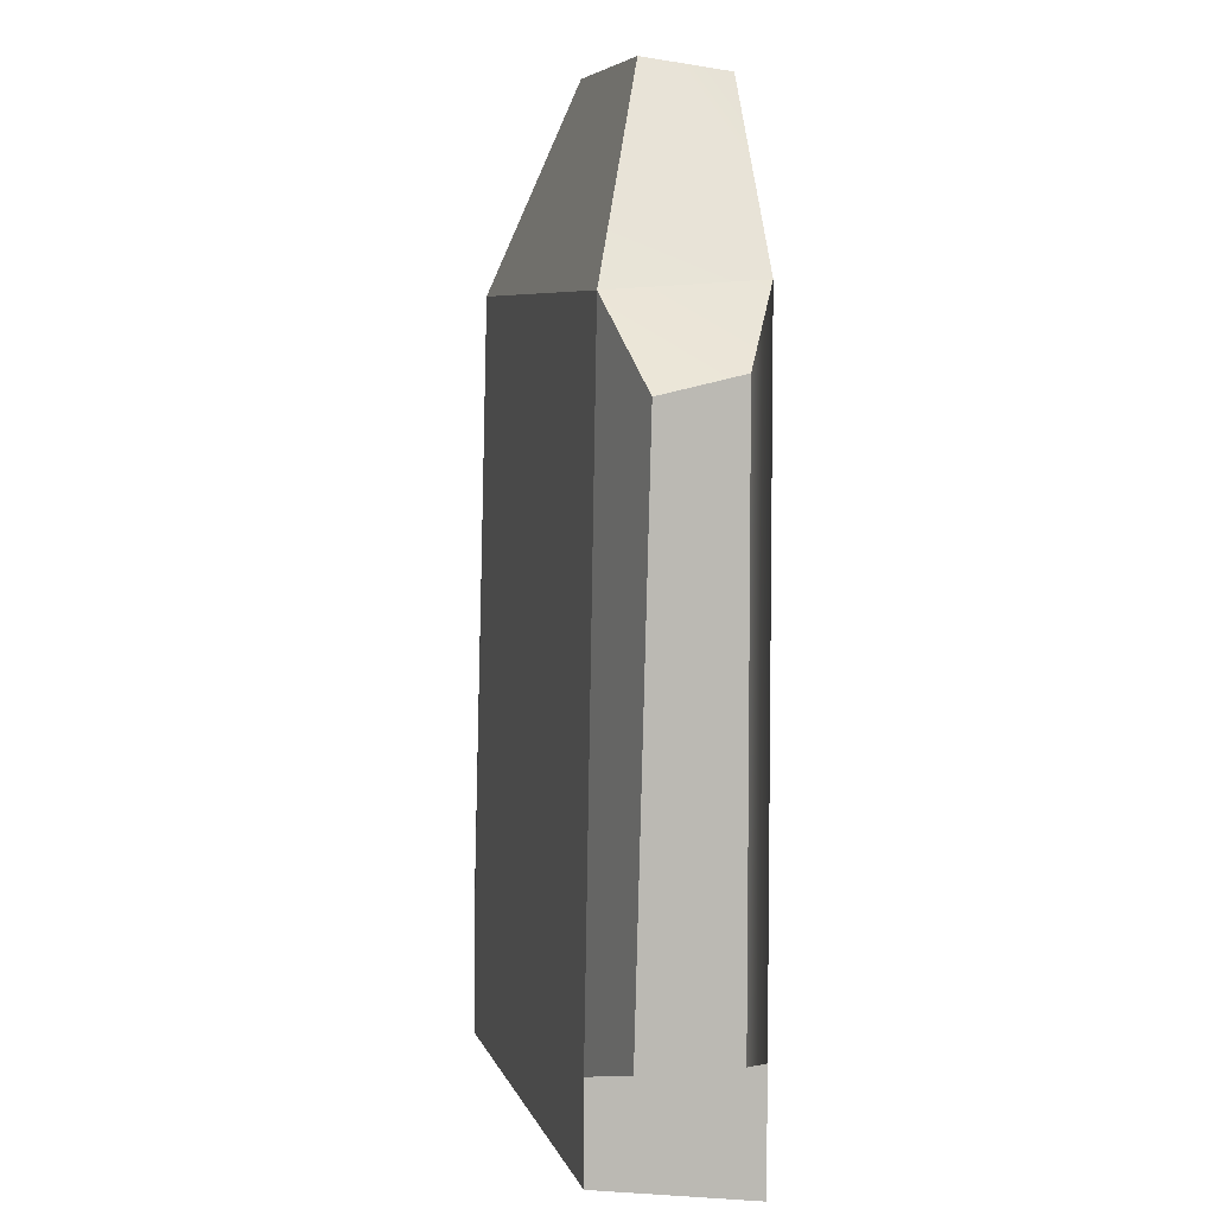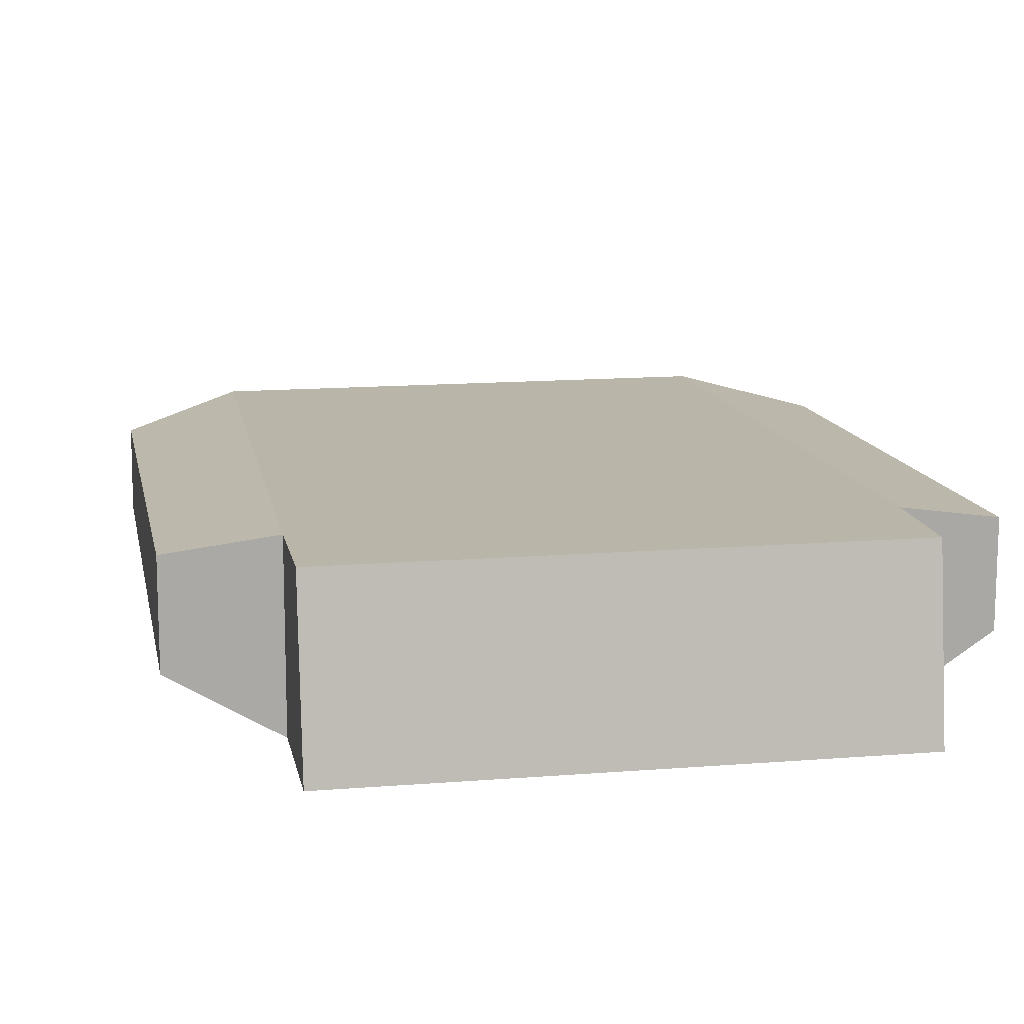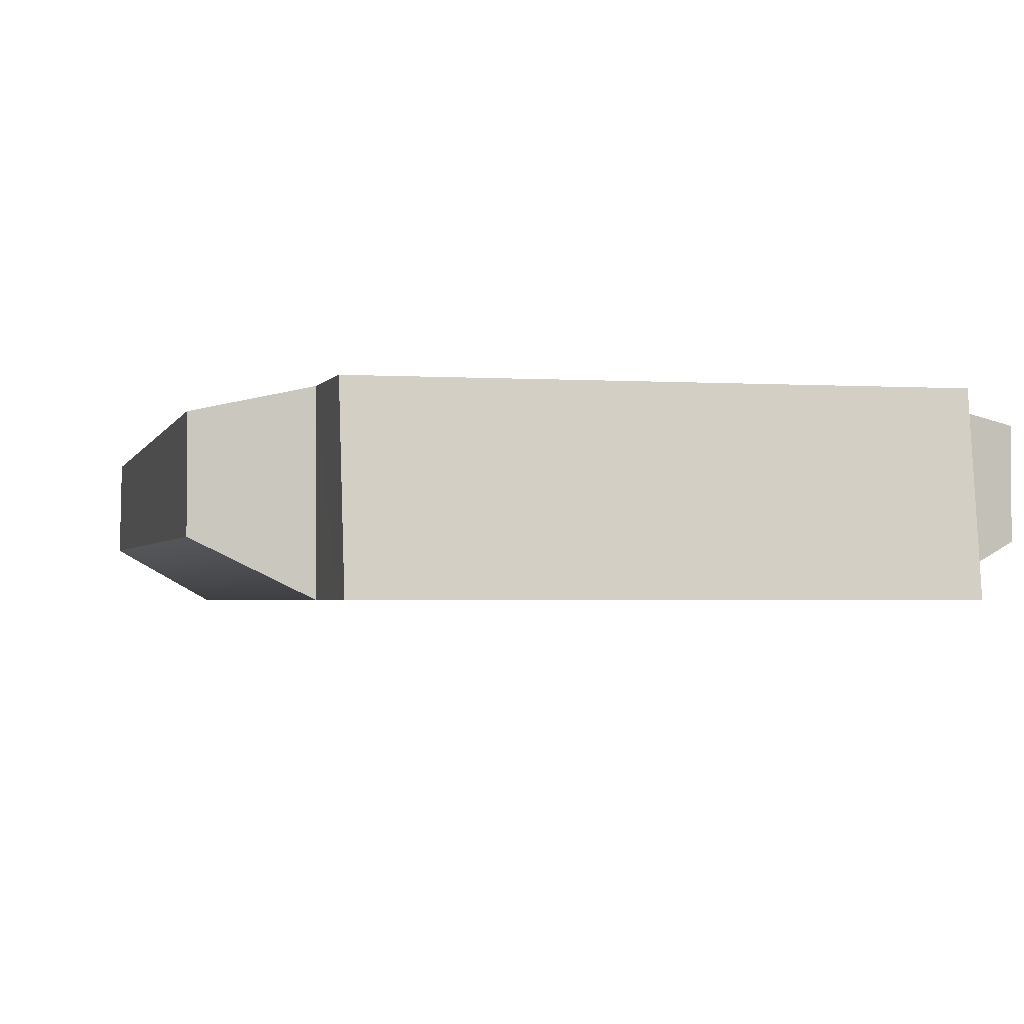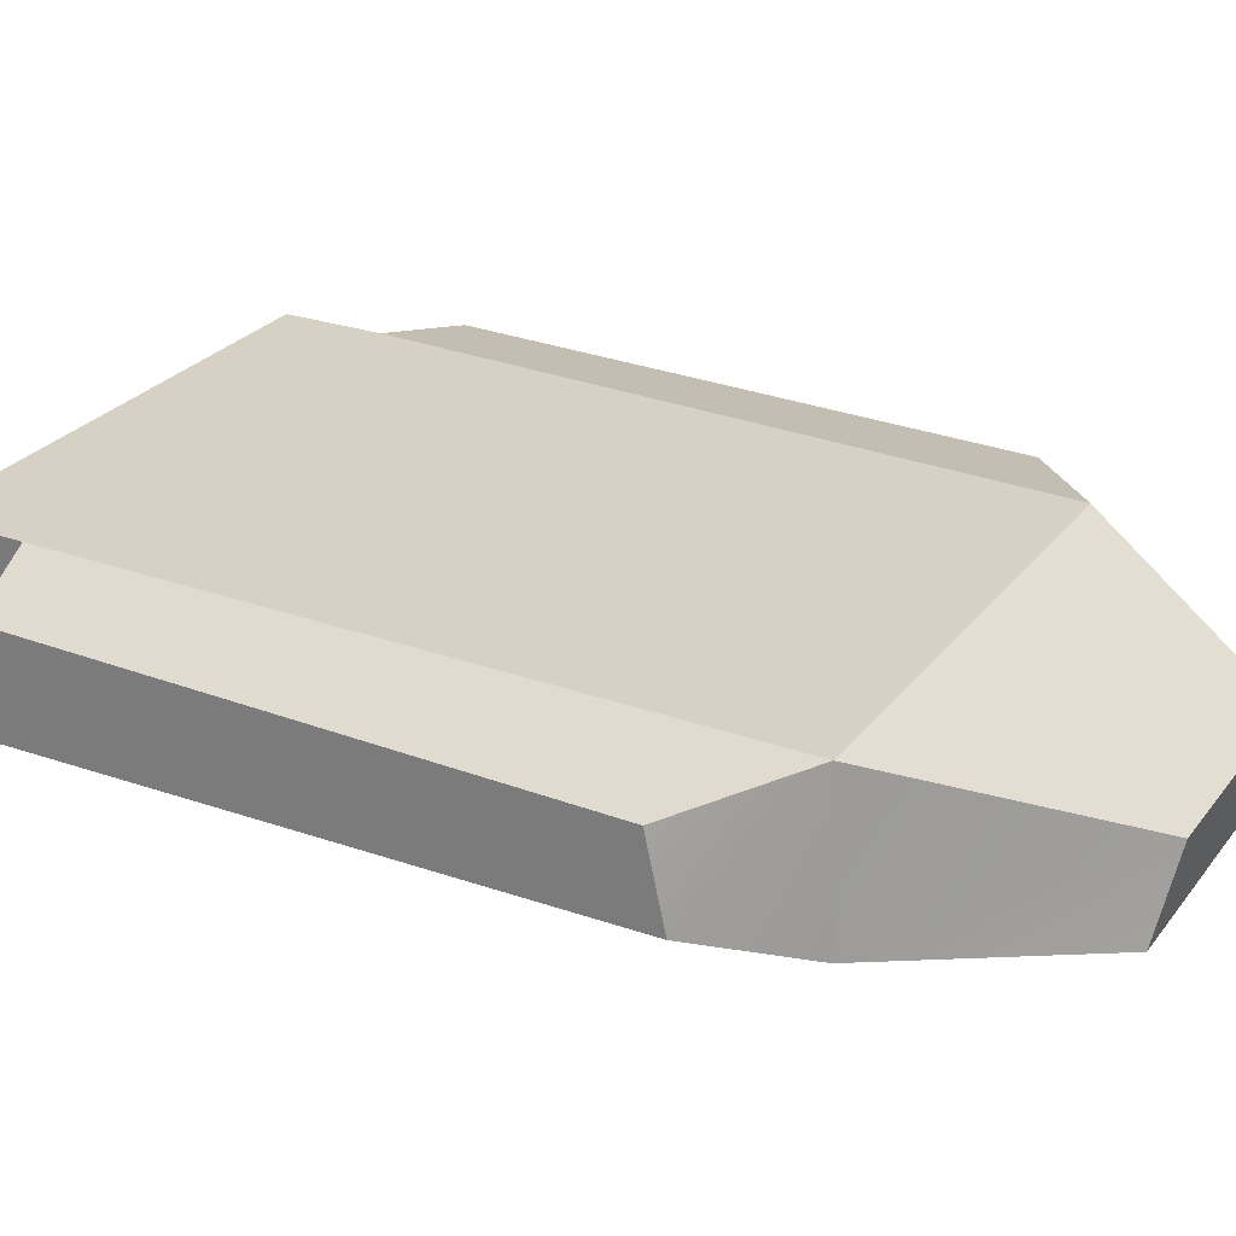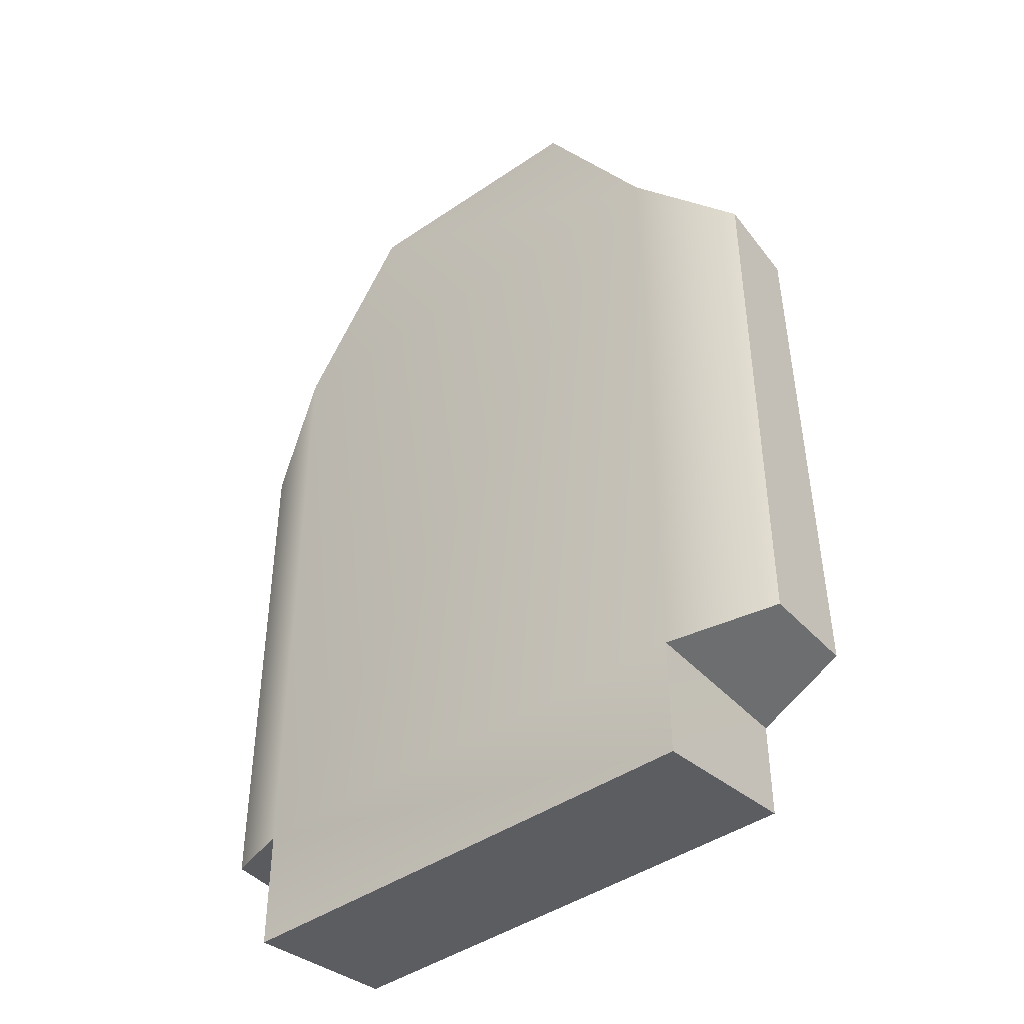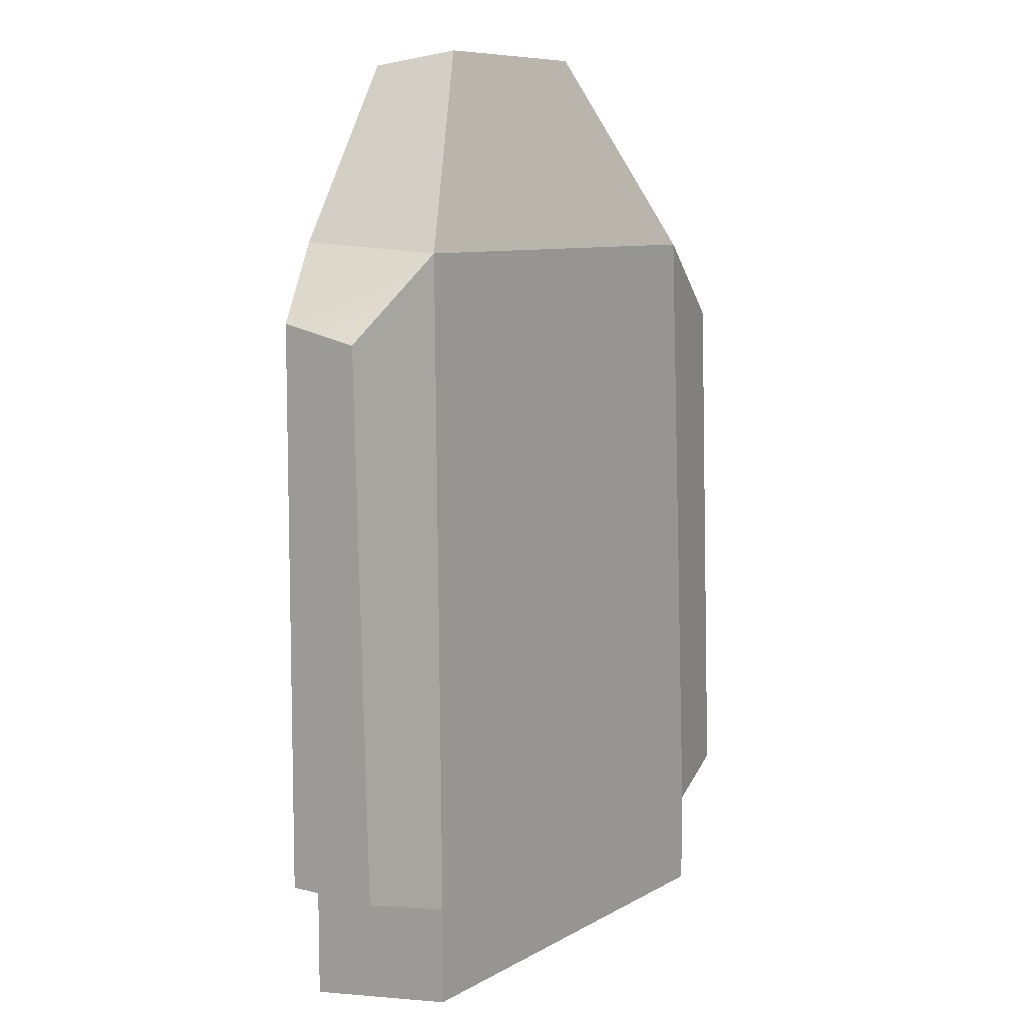
<metadata>
{"format":"obj","ext":"obj","renderer":"f3d","projection":"perspective","resolution":1024,"background":"white","views":[{"elev":6.4,"azim":-103.9,"up":"+Z"},{"elev":13.6,"azim":169.6,"up":"+Y"},{"elev":-2.0,"azim":166.1,"up":"+Y"},{"elev":26.4,"azim":-61.2,"up":"+Y"},{"elev":-43.6,"azim":38.8,"up":"+Z"},{"elev":8.5,"azim":124.2,"up":"+Z"}]}
</metadata>
<code>
g FourSpiderShassis_DefaultPart_1_CorpsePart
v 0.4022 0.001762 -0.7964
v -0.4065 0.2702 -0.7563
v -0.4063 0.001762 -0.7964
v 0.4024 0.2702 -0.7563
v -0.4066 0.2702 -0.5935
v 0.3842 0.2463 0.4964
v -0.3883 0.2463 0.4964
v 0.4025 0.2702 -0.5935
v -0.4066 0.001762 0.5119
v -0.1776 0.1351 0.8328
v -0.2158 0.001762 0.8101
v -0.3883 0.2463 0.4964
v -0.4065 0.2702 -0.7563
v 0.4024 0.2702 -0.7563
v -0.3883 0.2463 0.4964
v -0.5631 0.08102 0.3867
v -0.5631 0.215 0.3567
v -0.4066 0.001762 0.5119
v -0.4063 0.001762 -0.7964
v -0.4066 0.2702 -0.5935
v -0.4066 0.001762 -0.5935
v -0.4065 0.2702 -0.7563
v -0.4066 0.2702 -0.5935
v -0.5631 0.215 0.3567
v -0.5631 0.2389 -0.5477
v -0.3883 0.2463 0.4964
v -0.4066 0.001762 0.5119
v -0.5631 0.08102 -0.5477
v -0.5631 0.08102 0.3867
v -0.4066 0.001762 -0.5935
v -0.4066 0.001762 -0.5935
v -0.5631 0.2389 -0.5477
v -0.5631 0.08102 -0.5477
v -0.4066 0.2702 -0.5935
v -0.5631 0.114 -0.261
v -0.5631 0.215 0.3567
v -0.5631 0.08102 0.3867
v -0.5631 0.206 -0.261
v 0.4025 0.001762 0.5119
v 0.4025 0.001762 -0.5935
v -0.2158 0.001762 0.8101
v 0.2118 0.001762 0.8101
v -0.4063 0.001762 -0.7964
v 0.4022 0.001762 -0.7964
v -0.5631 0.206 -0.5051
v -0.5631 0.08102 -0.5477
v -0.5631 0.2389 -0.5477
v -0.5631 0.114 -0.5051
v -0.5631 0.114 -0.5051
v -0.5631 0.206 -0.261
v -0.5631 0.114 -0.261
v -0.5631 0.206 -0.5051
v -0.3883 0.2463 0.4964
v 0.1735 0.1351 0.8328
v -0.1776 0.1351 0.8328
v 0.3842 0.2463 0.4964
v 0.4025 0.001762 0.5119
v 0.1735 0.1351 0.8328
v 0.3842 0.2463 0.4964
v 0.2118 0.001762 0.8101
v 0.3842 0.2463 0.4964
v 0.559 0.08102 0.3867
v 0.4025 0.001762 0.5119
v 0.559 0.215 0.3567
v 0.4022 0.001762 -0.7964
v 0.4025 0.2702 -0.5935
v 0.4024 0.2702 -0.7563
v 0.4025 0.001762 -0.5935
v 0.4025 0.2702 -0.5935
v 0.559 0.215 0.3567
v 0.3842 0.2463 0.4964
v 0.559 0.2389 -0.5477
v 0.559 0.08102 -0.5477
v 0.559 0.08102 0.3867
v 0.4025 0.001762 -0.5935
v 0.559 0.2389 -0.5477
v 0.4025 0.2702 -0.5935
v 0.559 0.08102 -0.5477
v 0.559 0.206 -0.5051
v 0.559 0.08102 -0.5477
v 0.559 0.114 -0.5051
v 0.559 0.2389 -0.5477
v 0.559 0.206 -0.261
v 0.559 0.215 0.3567
v 0.559 0.08102 0.3867
v 0.559 0.114 -0.261
v 0.559 0.114 -0.5051
v 0.559 0.206 -0.261
v 0.559 0.206 -0.5051
v 0.559 0.114 -0.261
v 0.2118 0.001762 0.8101
v -0.1776 0.1351 0.8328
v 0.1735 0.1351 0.8328
v -0.2158 0.001762 0.8101
g FourSpiderShassis_DefaultPart_1_CorpsePart_0
f 3 2 1
f 4 1 2
f 7 6 5
f 8 5 6
f 11 10 9
f 12 9 10
f 5 8 13
f 14 13 8
f 17 16 15
f 18 15 16
f 21 20 19
f 22 19 20
f 25 24 23
f 26 23 24
f 29 28 27
f 30 27 28
f 33 32 31
f 34 31 32
f 37 36 35
f 38 35 36
f 40 39 30
f 42 41 39
f 27 39 41
f 44 30 43
f 47 46 45
f 48 45 46
f 36 47 38
f 45 38 47
f 46 37 48
f 35 48 37
f 51 50 49
f 52 49 50
f 55 54 53
f 56 53 54
f 59 58 57
f 60 57 58
f 63 62 61
f 64 61 62
f 67 66 65
f 68 65 66
f 71 70 69
f 72 69 70
f 40 73 39
f 74 39 73
f 77 76 75
f 78 75 76
f 81 80 79
f 82 79 80
f 79 82 83
f 84 83 82
f 86 85 81
f 80 81 85
f 89 88 87
f 90 87 88
f 93 92 91
f 94 91 92
f 85 86 84
f 83 84 86
f 40 30 44
f 27 30 39

</code>
